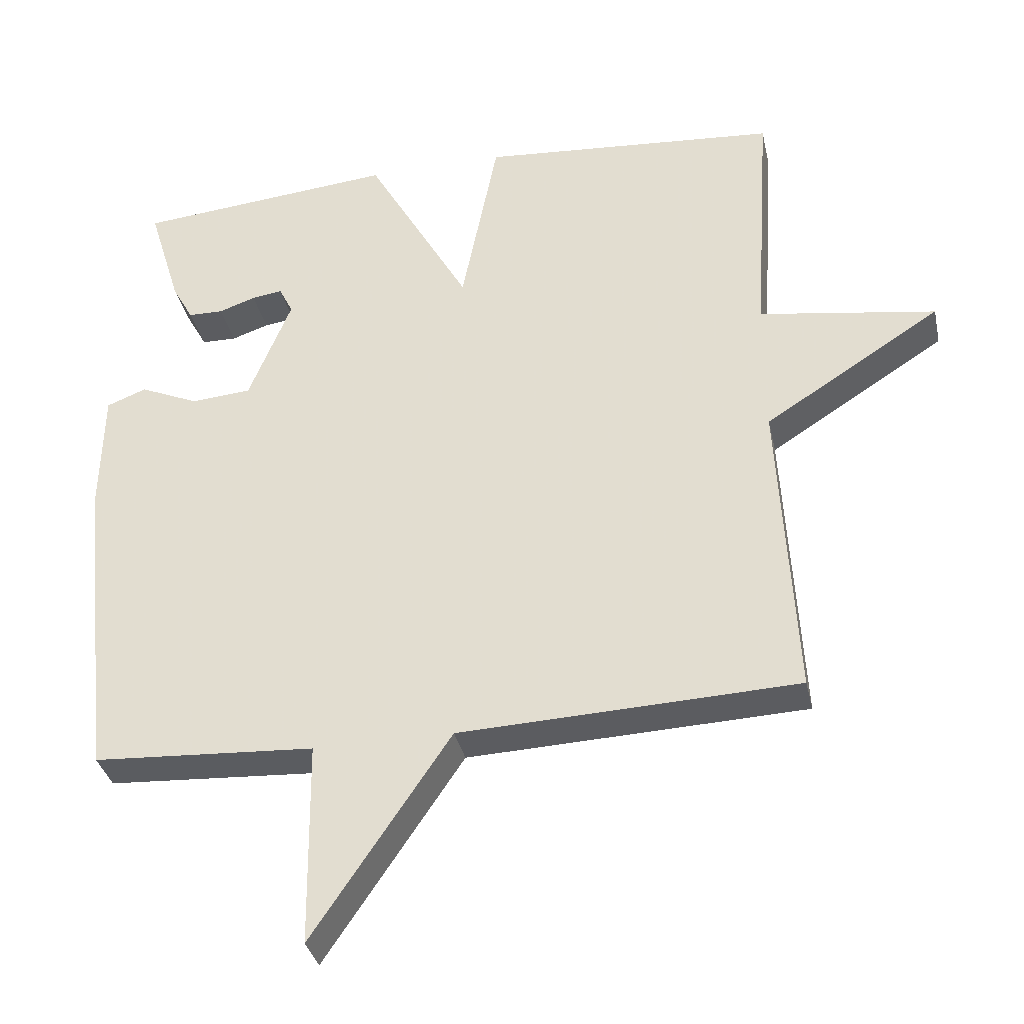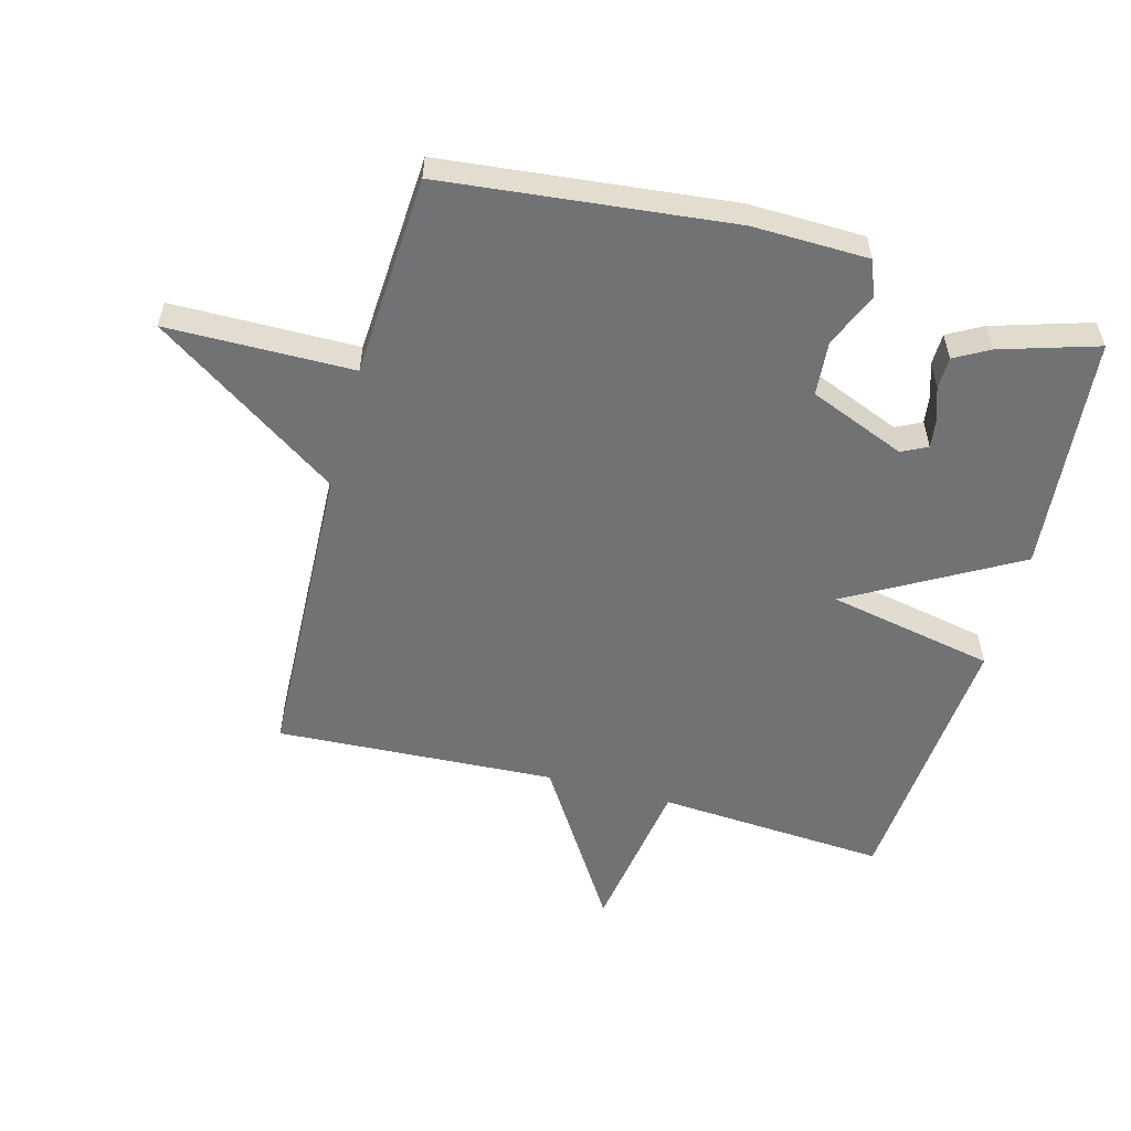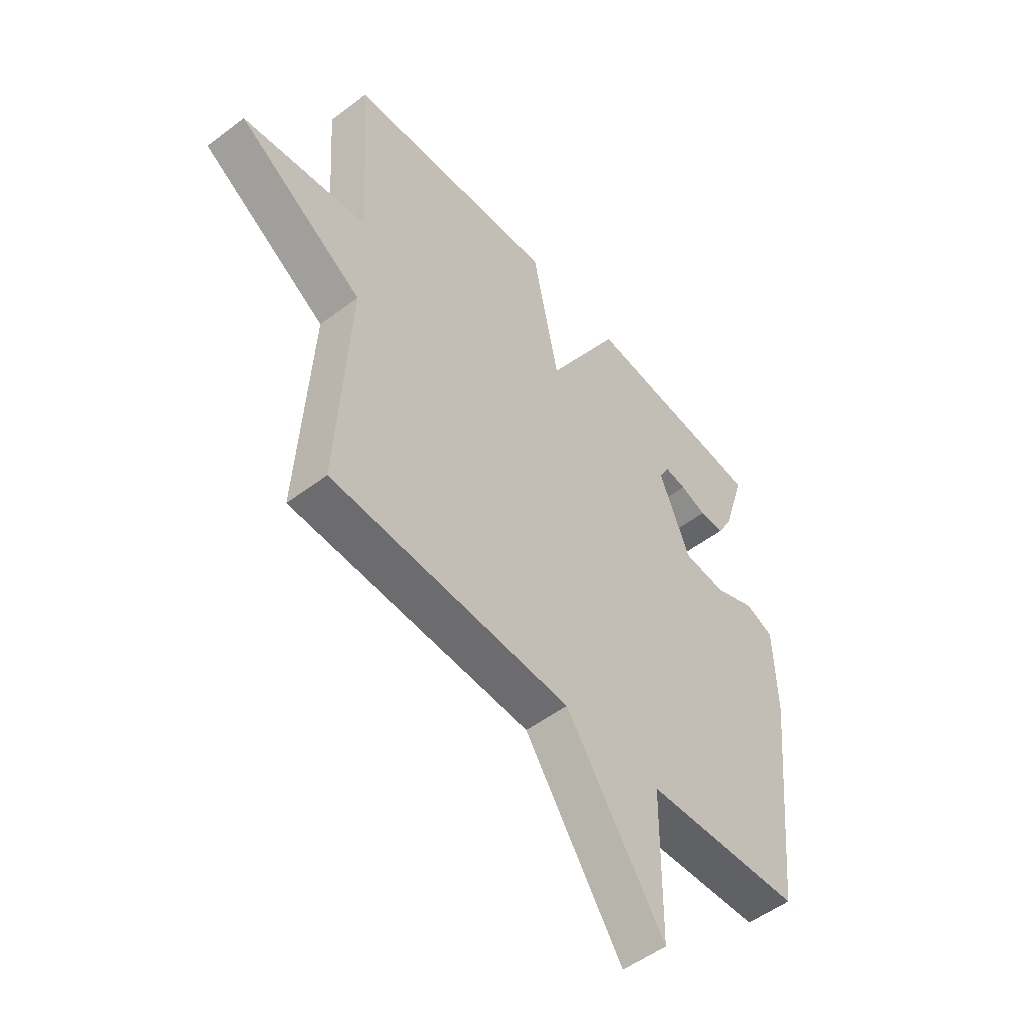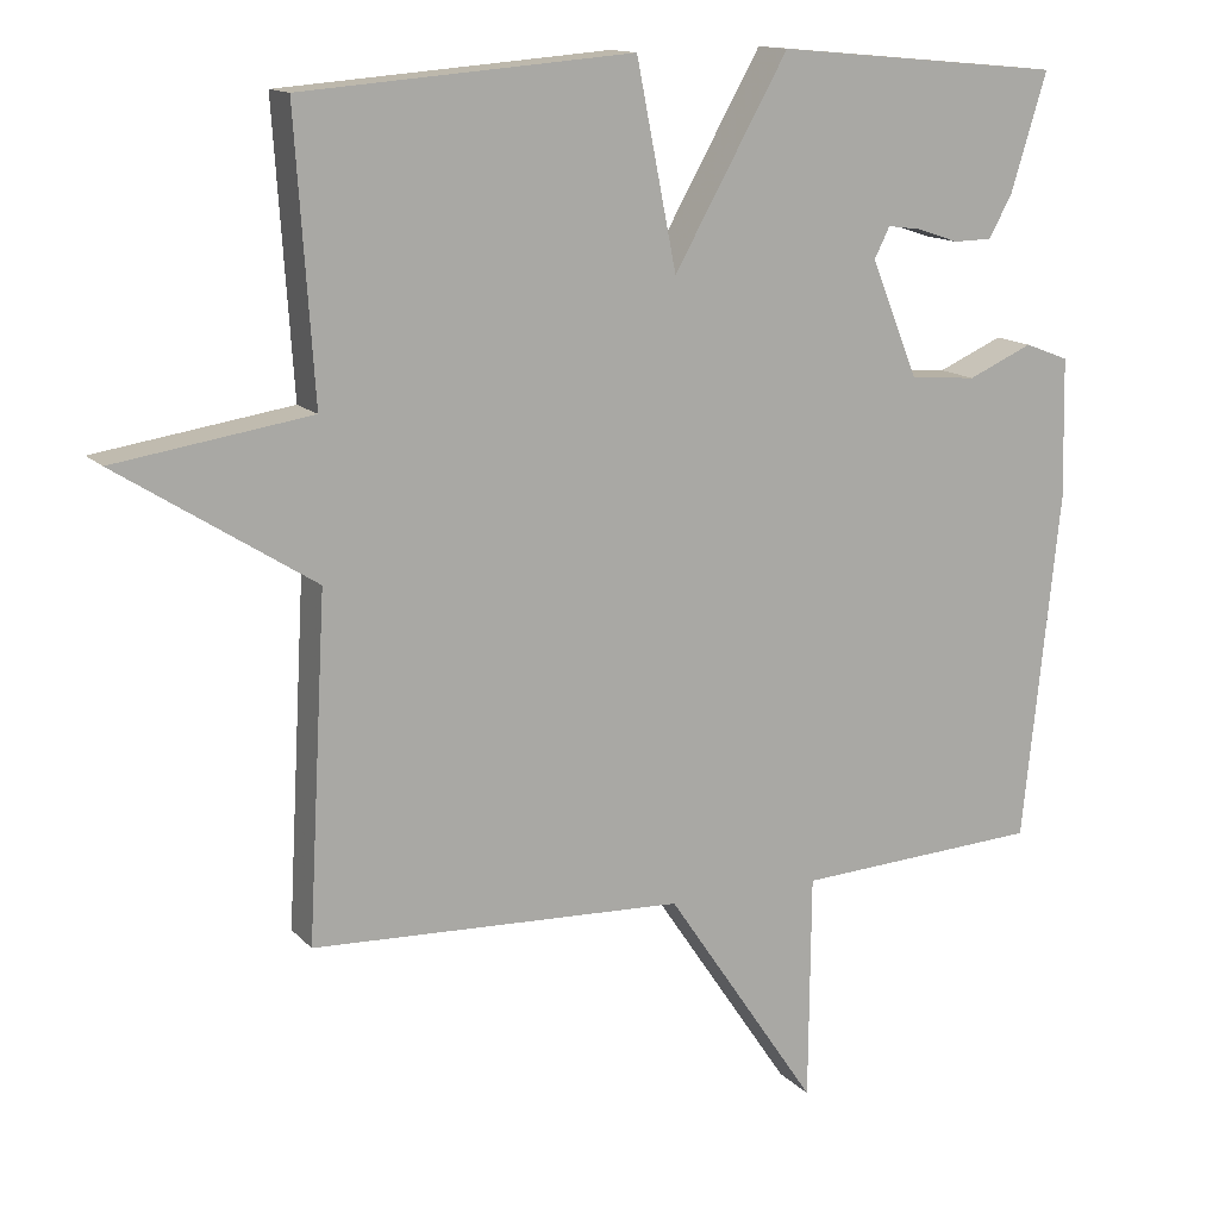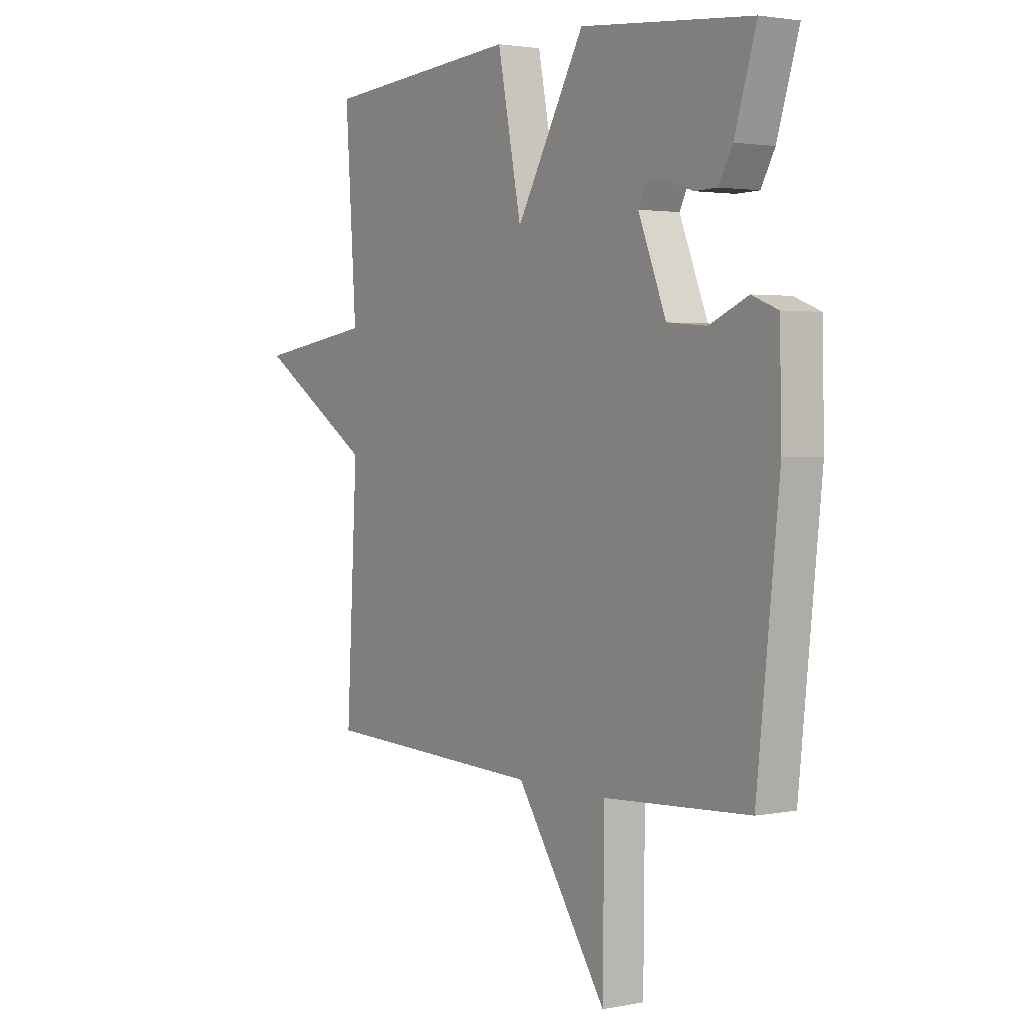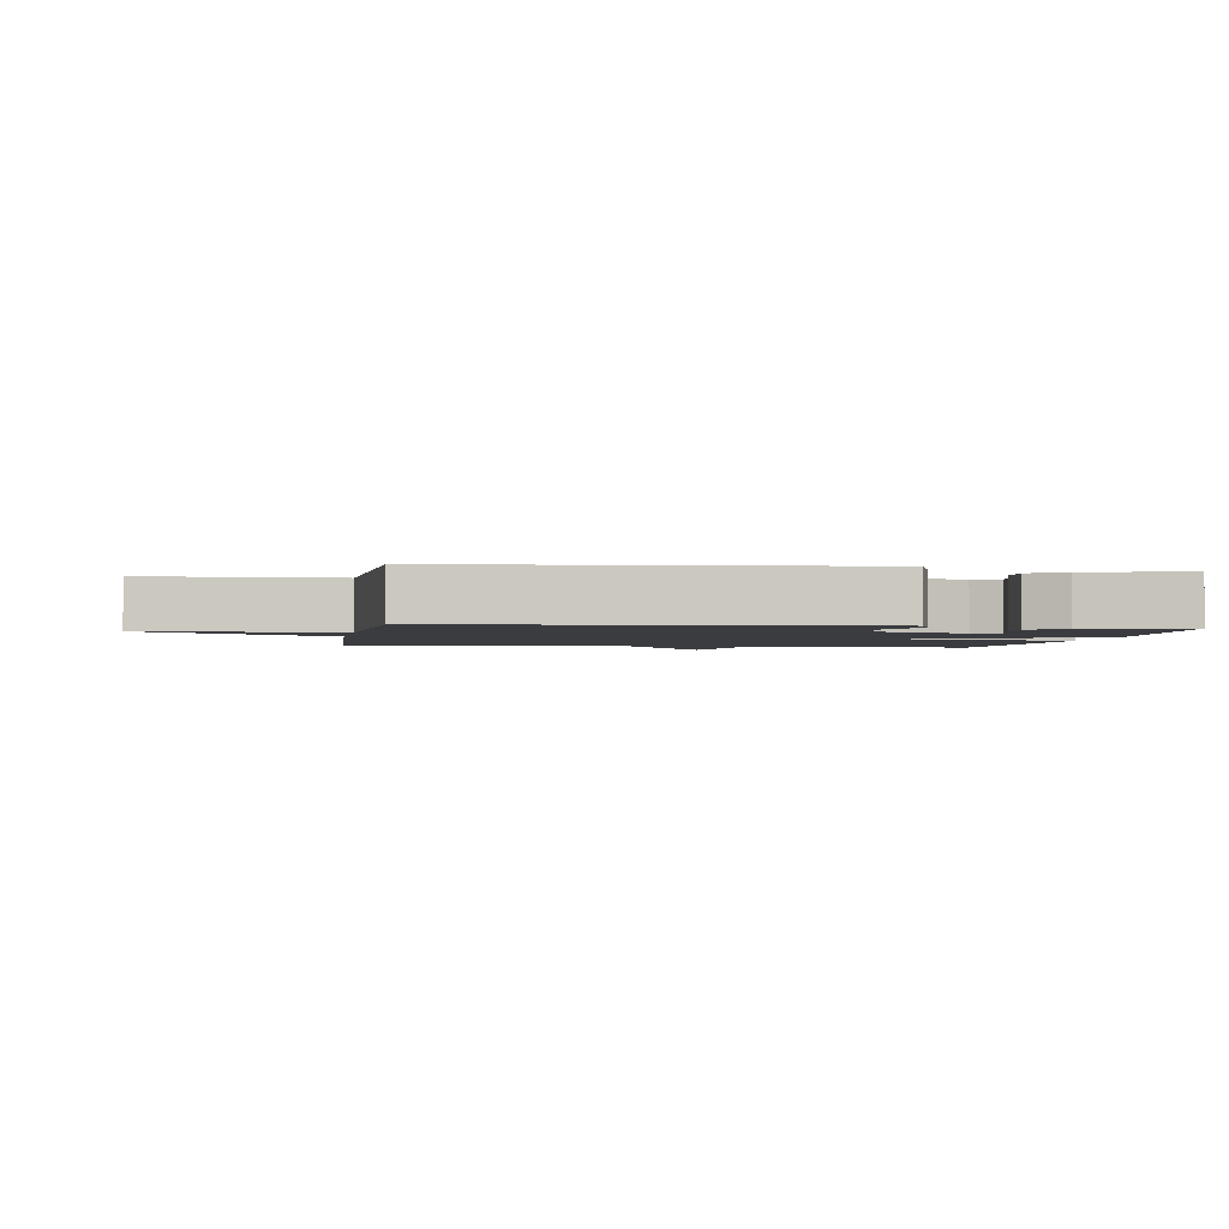
<metadata>
{"format":"obj","ext":"obj","renderer":"f3d","projection":"perspective","resolution":1024,"background":"white","views":[{"elev":-34.8,"azim":12.2,"up":"+Z"},{"elev":-55.5,"azim":-105.1,"up":"+Y"},{"elev":-52.2,"azim":129.3,"up":"+Z"},{"elev":13.7,"azim":154.0,"up":"+Z"},{"elev":2.4,"azim":-124.5,"up":"+Z"},{"elev":-2.1,"azim":-98.8,"up":"+Y"}]}
</metadata>
<code>
v 0.5 0.07 -0.5
v 0.017 0.07 -0.519
v -0.18 0.07 -0.811
v -0.183 0.07 -0.519
v -0.5 0.07 -0.5
v -0.548 0.07 -0.048
v -0.544 0.07 0.133
v -0.487 0.07 0.155
v -0.403 0.07 0.118
v -0.317 0.07 0.125
v -0.256 0.07 0.276
v -0.276 0.07 0.316
v -0.32 0.07 0.31
v -0.373 0.07 0.292
v -0.423 0.07 0.293
v -0.453 0.07 0.347
v -0.5 0.07 0.5
v -0.128 0.07 0.534
v 0.02 0.07 0.272
v 0.072 0.07 0.534
v 0.5 0.07 0.5
v 0.476 0.07 0.139
v 0.729 0.07 0.1
v 0.476 0.07 -0.061
v 0.5 0 -0.5
v 0.017 0 -0.519
v -0.18 0 -0.811
v -0.183 0 -0.519
v -0.5 0 -0.5
v -0.548 0 -0.048
v -0.544 0 0.133
v -0.487 0 0.155
v -0.403 0 0.118
v -0.317 0 0.125
v -0.256 0 0.276
v -0.276 0 0.316
v -0.32 0 0.31
v -0.373 0 0.292
v -0.423 0 0.293
v -0.453 0 0.347
v -0.5 0 0.5
v -0.128 0 0.534
v 0.02 0 0.272
v 0.072 0 0.534
v 0.5 0 0.5
v 0.476 0 0.139
v 0.729 0 0.1
v 0.476 0 -0.061
f 22 23 24
f 19 20 21 22
f 19 22 24
f 16 17 18 19
f 13 14 15 16
f 12 13 16
f 12 16 19
f 19 24 1
f 12 19 1
f 11 12 1
f 7 8 9
f 6 7 9
f 5 6 9
f 4 5 9
f 4 9 10
f 2 3 4
f 4 10 11
f 2 4 11
f 1 2 11
f 48 47 46
f 46 45 44 43
f 48 46 43
f 43 42 41 40
f 40 39 38 37
f 40 37 36
f 43 40 36
f 25 48 43
f 25 43 36
f 25 36 35
f 33 32 31
f 33 31 30
f 33 30 29
f 33 29 28
f 34 33 28
f 28 27 26
f 35 34 28
f 35 28 26
f 35 26 25
f 1 25 26 2
f 2 26 27 3
f 3 27 28 4
f 4 28 29 5
f 5 29 30 6
f 6 30 31 7
f 7 31 32 8
f 8 32 33 9
f 9 33 34 10
f 10 34 35 11
f 11 35 36 12
f 12 36 37 13
f 13 37 38 14
f 14 38 39 15
f 15 39 40 16
f 16 40 41 17
f 17 41 42 18
f 18 42 43 19
f 19 43 44 20
f 20 44 45 21
f 21 45 46 22
f 22 46 47 23
f 23 47 48 24
f 24 48 25 1

</code>
